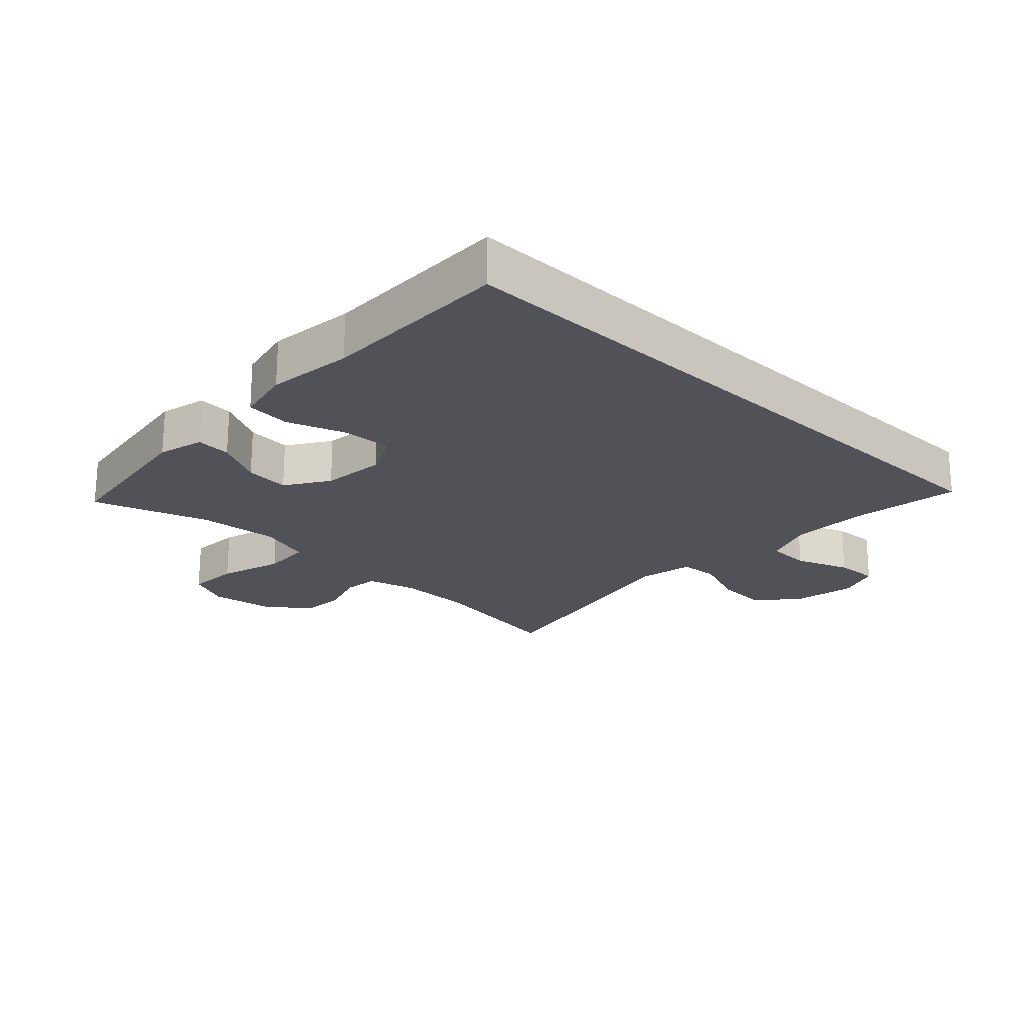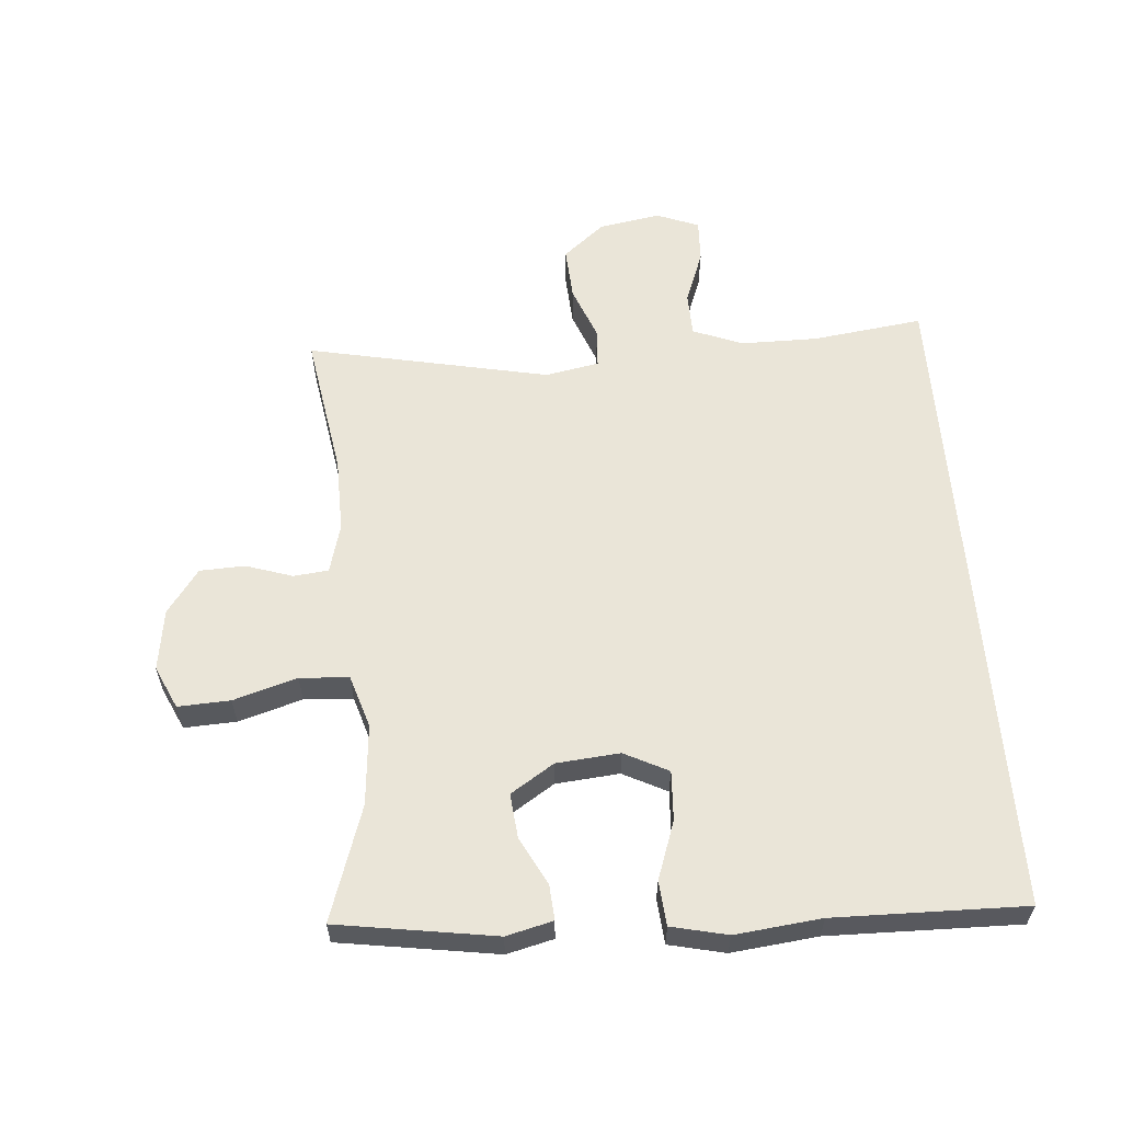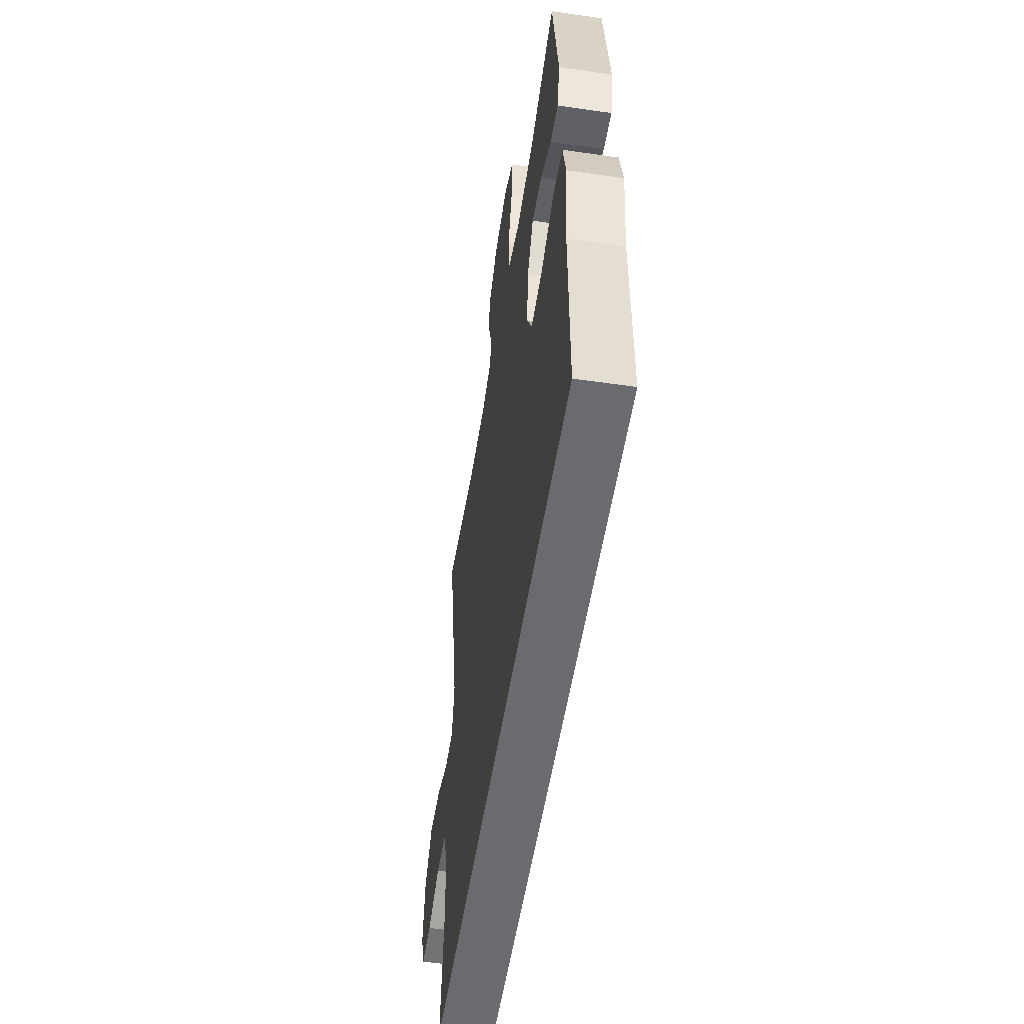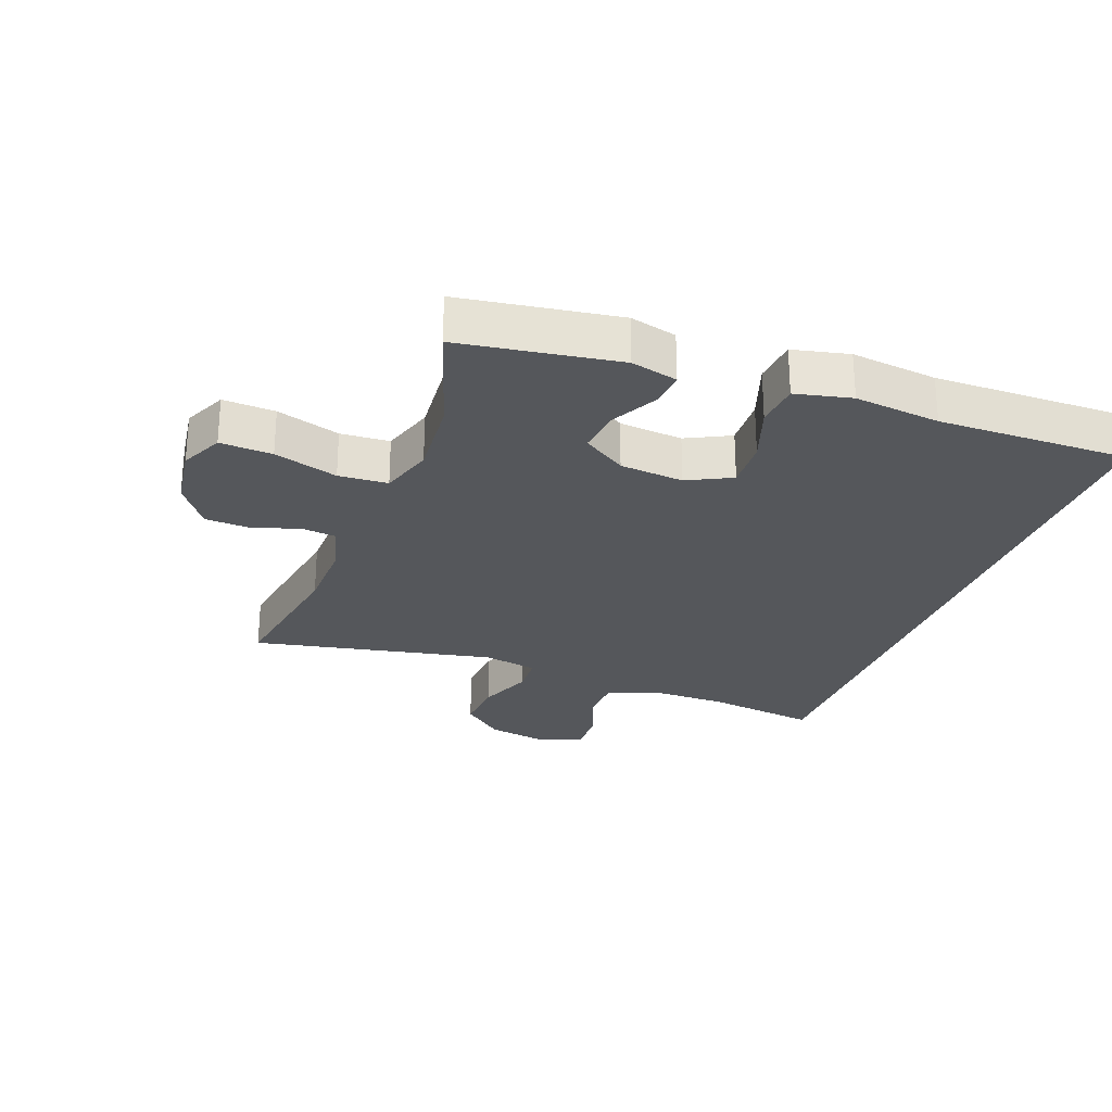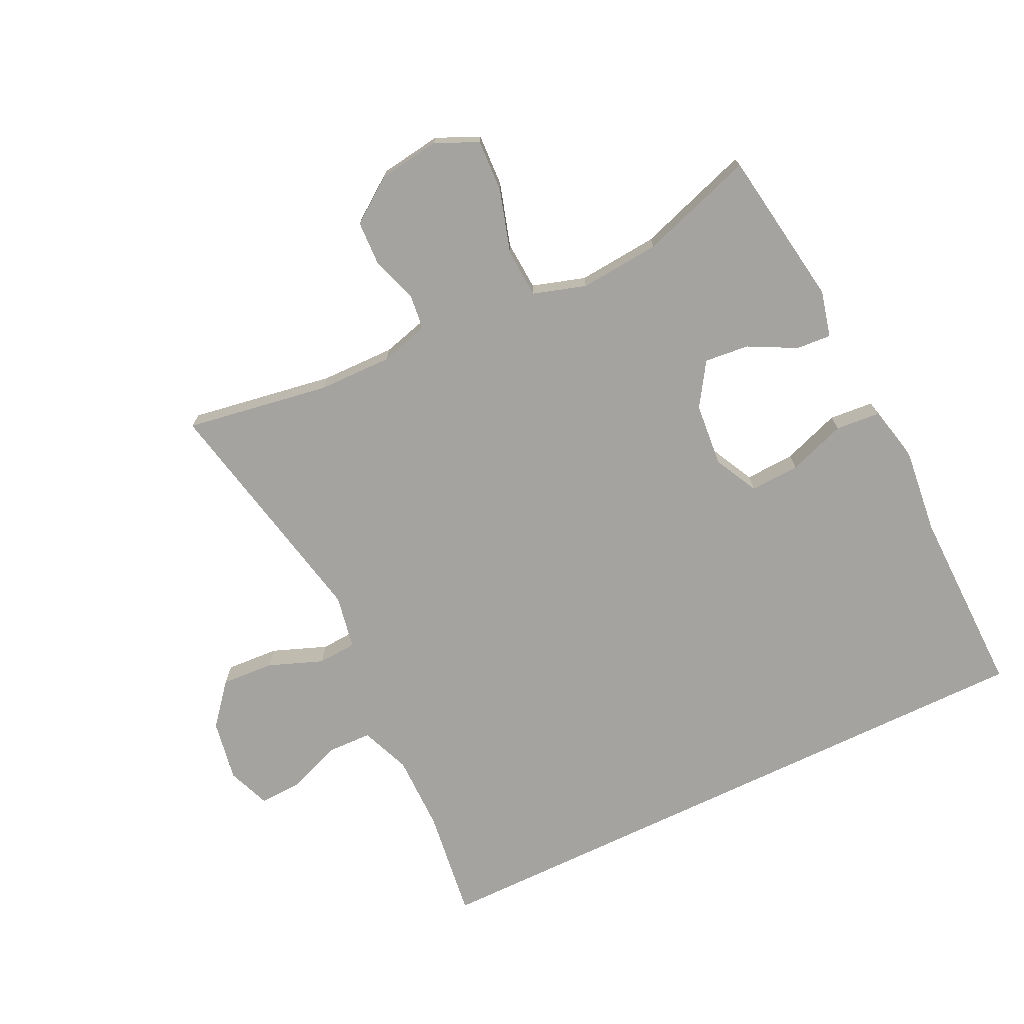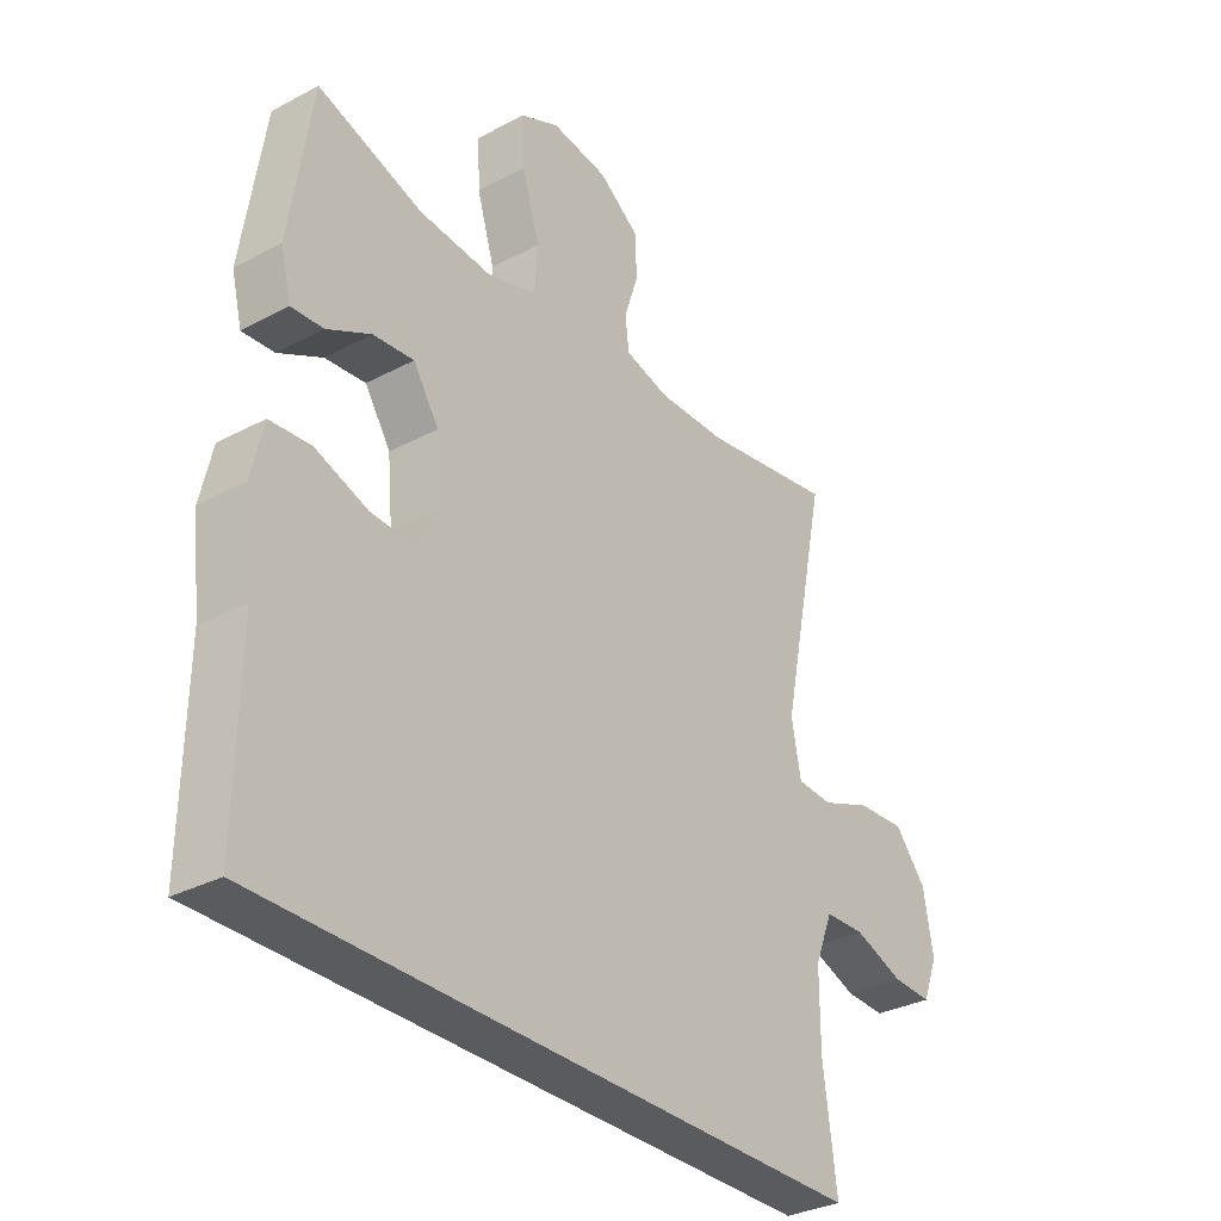
<metadata>
{"format":"obj","ext":"obj","renderer":"f3d","projection":"perspective","resolution":1024,"background":"white","views":[{"elev":-21.6,"azim":136.3,"up":"+Y"},{"elev":59.1,"azim":85.5,"up":"+Y"},{"elev":-53.4,"azim":81.2,"up":"+Z"},{"elev":-26.8,"azim":69.4,"up":"+Y"},{"elev":-72.8,"azim":25.7,"up":"+Y"},{"elev":-32.1,"azim":126.7,"up":"+Z"}]}
</metadata>
<code>
v -0.5 0.07 0.5
v -0.273 0.07 0.463
v -0.156 0.07 0.461
v -0.079 0.07 0.482
v -0.073 0.07 0.537
v -0.097 0.07 0.61
v -0.094 0.07 0.681
v -0.025 0.07 0.731
v 0.072 0.07 0.745
v 0.139 0.07 0.714
v 0.135 0.07 0.632
v 0.105 0.07 0.532
v 0.11 0.07 0.455
v 0.193 0.07 0.429
v 0.32 0.07 0.44
v 0.5 0.07 0.5
v 0.538 0.07 0.252
v 0.52 0.07 0.179
v 0.465 0.07 0.183
v 0.39 0.07 0.222
v 0.32 0.07 0.229
v 0.276 0.07 0.161
v 0.267 0.07 0.061
v 0.302 0.07 -0.008
v 0.38 0.07 -0.004
v 0.471 0.07 0.028
v 0.541 0.07 0.022
v 0.561 0.07 -0.066
v 0.546 0.07 -0.201
v 0.551 0.07 -0.5
v -0.482 0.07 -0.5
v -0.459 0.07 -0.326
v -0.459 0.07 -0.205
v -0.49 0.07 -0.127
v -0.559 0.07 -0.125
v -0.644 0.07 -0.157
v -0.712 0.07 -0.16
v -0.738 0.07 -0.093
v -0.721 0.07 0.004
v -0.667 0.07 0.069
v -0.584 0.07 0.064
v -0.498 0.07 0.031
v -0.437 0.07 0.035
v -0.421 0.07 0.12
v -0.5 0 0.5
v -0.273 0 0.463
v -0.156 0 0.461
v -0.079 0 0.482
v -0.073 0 0.537
v -0.097 0 0.61
v -0.094 0 0.681
v -0.025 0 0.731
v 0.072 0 0.745
v 0.139 0 0.714
v 0.135 0 0.632
v 0.105 0 0.532
v 0.11 0 0.455
v 0.193 0 0.429
v 0.32 0 0.44
v 0.5 0 0.5
v 0.538 0 0.252
v 0.52 0 0.179
v 0.465 0 0.183
v 0.39 0 0.222
v 0.32 0 0.229
v 0.276 0 0.161
v 0.267 0 0.061
v 0.302 0 -0.008
v 0.38 0 -0.004
v 0.471 0 0.028
v 0.541 0 0.022
v 0.561 0 -0.066
v 0.546 0 -0.201
v 0.551 0 -0.5
v -0.482 0 -0.5
v -0.459 0 -0.326
v -0.459 0 -0.205
v -0.49 0 -0.127
v -0.559 0 -0.125
v -0.644 0 -0.157
v -0.712 0 -0.16
v -0.738 0 -0.093
v -0.721 0 0.004
v -0.667 0 0.069
v -0.584 0 0.064
v -0.498 0 0.031
v -0.437 0 0.035
v -0.421 0 0.12
f 40 41 42
f 39 40 42
f 38 39 42
f 37 38 42
f 36 37 42
f 35 36 42
f 34 35 42 43
f 33 34 43
f 32 33 43 44
f 29 30 31 32
f 28 29 32
f 27 28 32
f 26 27 32
f 25 26 32
f 24 25 32
f 23 24 32 44
f 18 19 20
f 17 18 20
f 16 17 20
f 15 16 20
f 14 15 20 21
f 13 14 21 22
f 10 11 12
f 9 10 12
f 8 9 12
f 7 8 12
f 6 7 12
f 5 6 12
f 4 5 12 13
f 22 23 44
f 13 22 44
f 4 13 44
f 3 4 44
f 2 3 44
f 1 2 44
f 86 85 84
f 86 84 83
f 86 83 82
f 86 82 81
f 86 81 80
f 86 80 79
f 87 86 79 78
f 87 78 77
f 88 87 77 76
f 76 75 74 73
f 76 73 72
f 76 72 71
f 76 71 70
f 76 70 69
f 76 69 68
f 88 76 68 67
f 64 63 62
f 64 62 61
f 64 61 60
f 64 60 59
f 65 64 59 58
f 66 65 58 57
f 56 55 54
f 56 54 53
f 56 53 52
f 56 52 51
f 56 51 50
f 56 50 49
f 57 56 49 48
f 88 67 66
f 88 66 57
f 88 57 48
f 88 48 47
f 88 47 46
f 88 46 45
f 1 45 46 2
f 2 46 47 3
f 3 47 48 4
f 4 48 49 5
f 5 49 50 6
f 6 50 51 7
f 7 51 52 8
f 8 52 53 9
f 9 53 54 10
f 10 54 55 11
f 11 55 56 12
f 12 56 57 13
f 13 57 58 14
f 14 58 59 15
f 15 59 60 16
f 16 60 61 17
f 17 61 62 18
f 18 62 63 19
f 19 63 64 20
f 20 64 65 21
f 21 65 66 22
f 22 66 67 23
f 23 67 68 24
f 24 68 69 25
f 25 69 70 26
f 26 70 71 27
f 27 71 72 28
f 28 72 73 29
f 29 73 74 30
f 30 74 75 31
f 31 75 76 32
f 32 76 77 33
f 33 77 78 34
f 34 78 79 35
f 35 79 80 36
f 36 80 81 37
f 37 81 82 38
f 38 82 83 39
f 39 83 84 40
f 40 84 85 41
f 41 85 86 42
f 42 86 87 43
f 43 87 88 44
f 44 88 45 1

</code>
